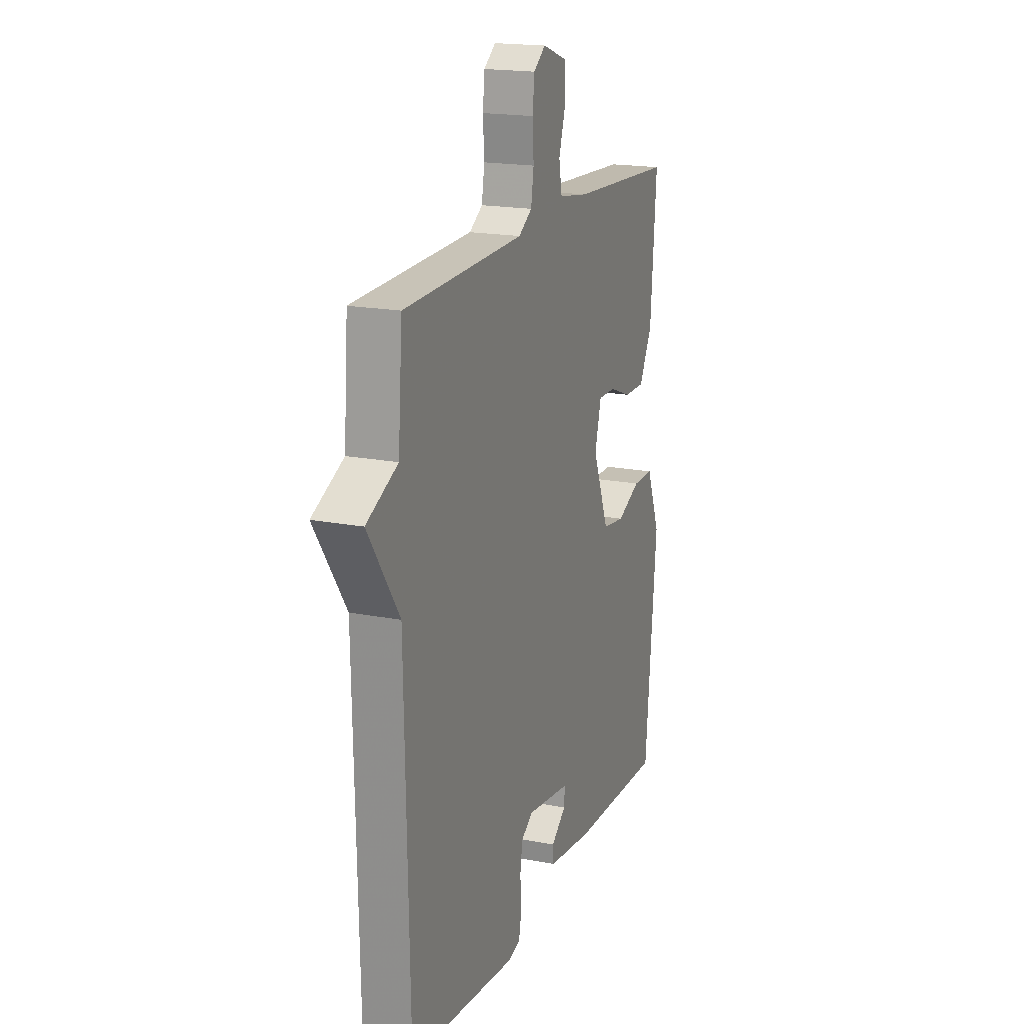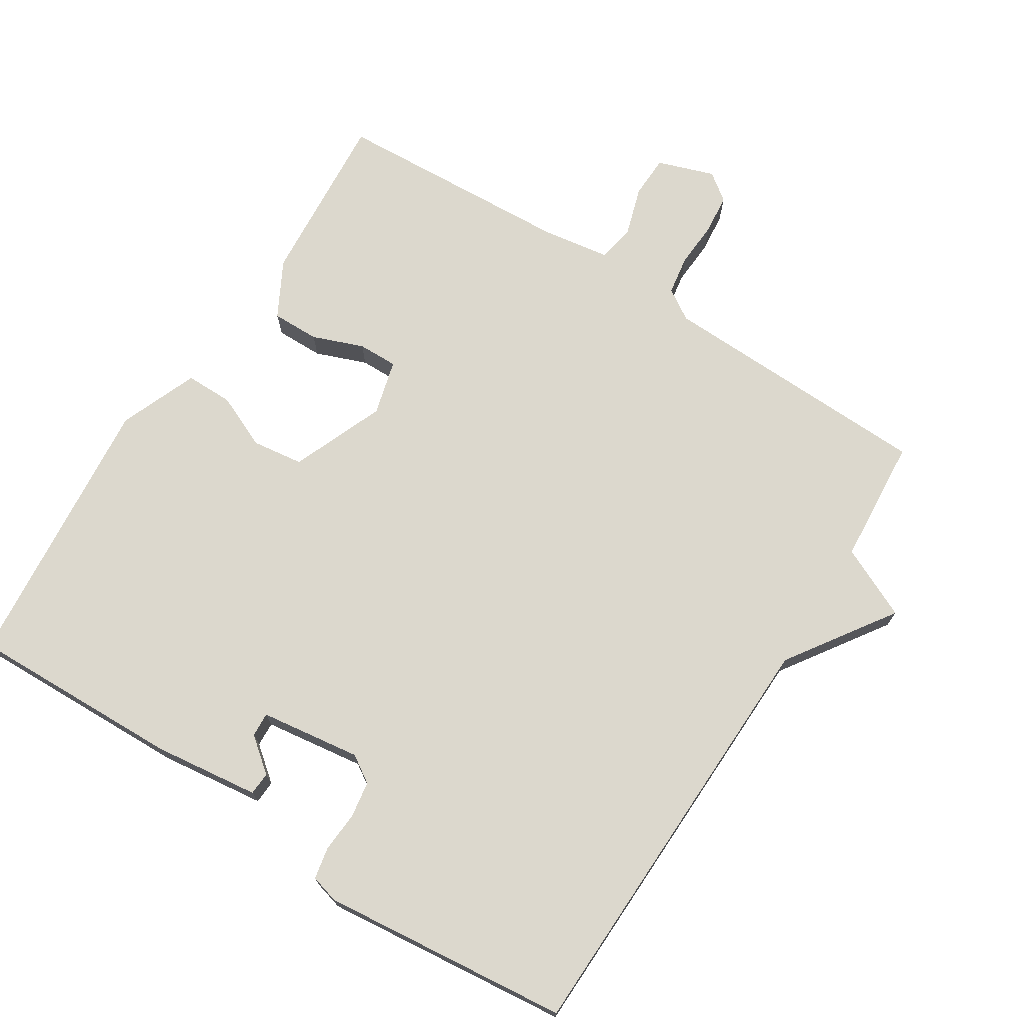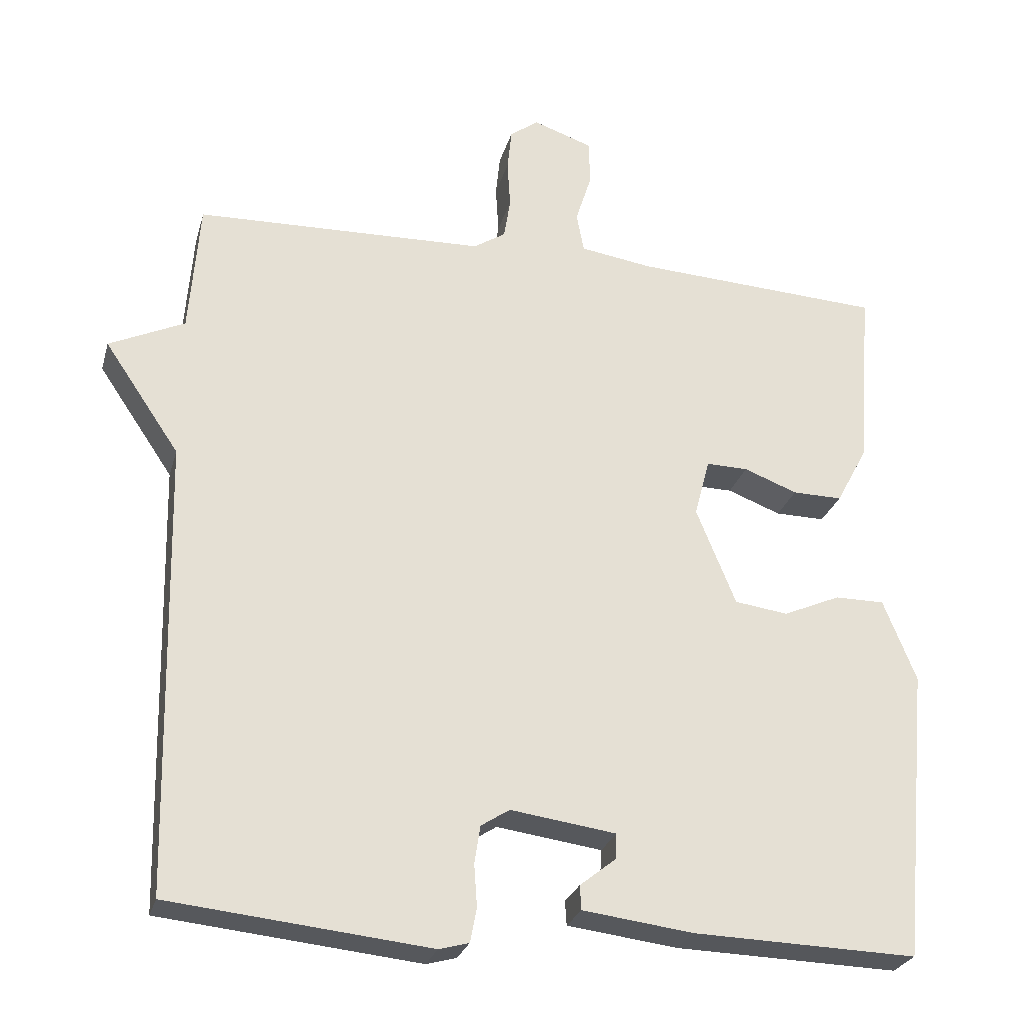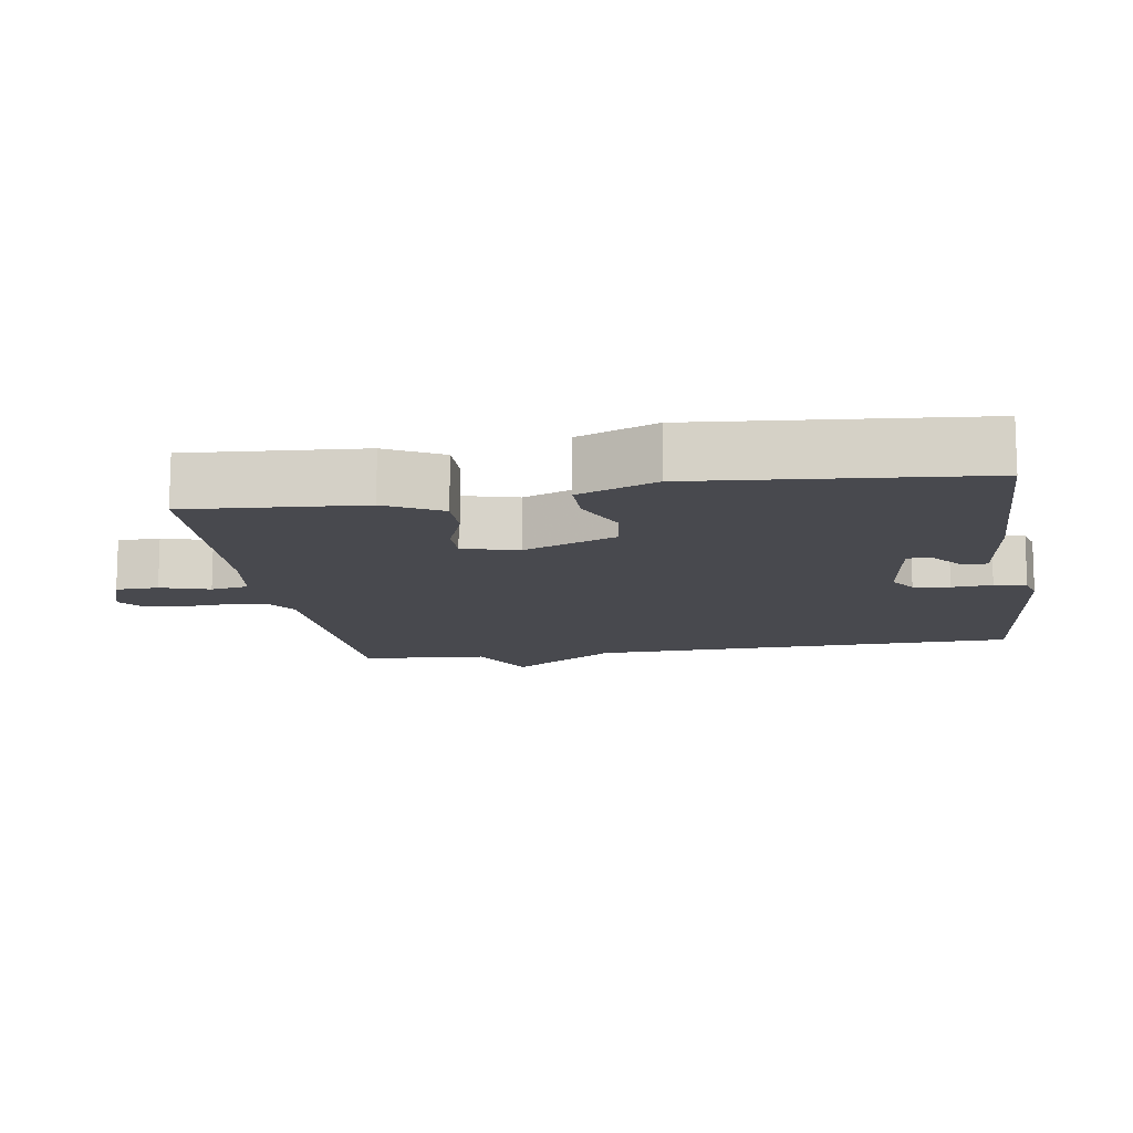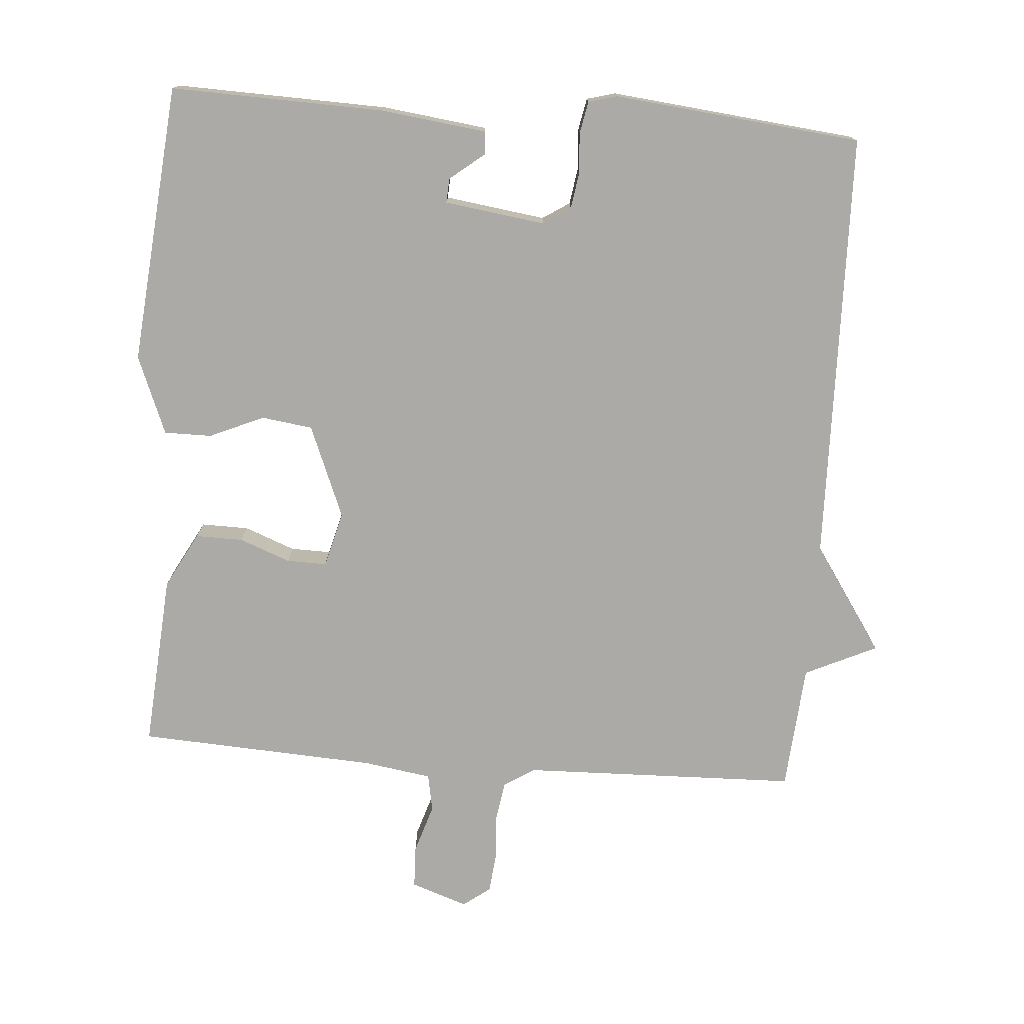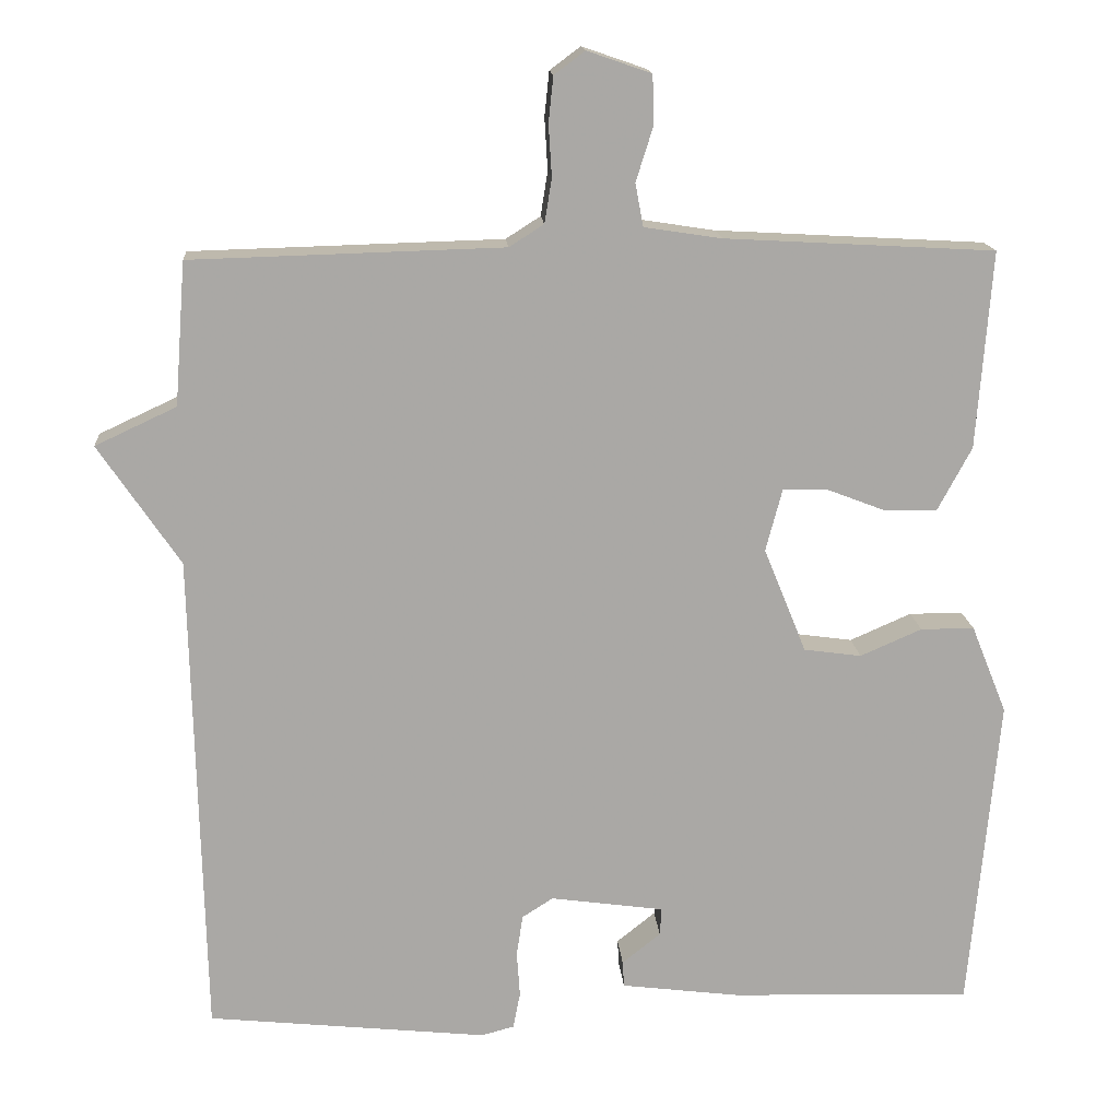
<metadata>
{"format":"obj","ext":"obj","renderer":"f3d","projection":"perspective","resolution":1024,"background":"white","views":[{"elev":18.4,"azim":-69.4,"up":"+Z"},{"elev":72.5,"azim":-147.5,"up":"+Y"},{"elev":-26.5,"azim":-14.6,"up":"+Z"},{"elev":-12.6,"azim":99.2,"up":"+Y"},{"elev":-75.7,"azim":175.7,"up":"+Y"},{"elev":15.3,"azim":-4.3,"up":"+Z"}]}
</metadata>
<code>
v 0.5 0.07 -0.5
v 0.194 0.07 -0.491
v 0.043 0.07 -0.472
v 0.041 0.07 -0.439
v 0.09 0.07 -0.4
v 0.092 0.07 -0.365
v -0.052 0.07 -0.345
v -0.091 0.07 -0.37
v -0.099 0.07 -0.422
v -0.095 0.07 -0.48
v -0.104 0.07 -0.526
v -0.145 0.07 -0.537
v -0.5 0.07 -0.5
v -0.514 0.07 0.119
v -0.617 0.07 0.271
v -0.514 0.07 0.319
v -0.5 0.07 0.5
v -0.105 0.07 0.511
v -0.061 0.07 0.539
v -0.052 0.07 0.595
v -0.056 0.07 0.661
v -0.05 0.07 0.718
v -0.011 0.07 0.747
v 0.07 0.07 0.719
v 0.072 0.07 0.658
v 0.05 0.07 0.588
v 0.06 0.07 0.534
v 0.158 0.07 0.519
v 0.5 0.07 0.5
v 0.481 0.07 0.25
v 0.438 0.07 0.17
v 0.37 0.07 0.171
v 0.297 0.07 0.199
v 0.24 0.07 0.2
v 0.219 0.07 0.121
v 0.273 0.07 -0.012
v 0.346 0.07 -0.022
v 0.424 0.07 0.012
v 0.492 0.07 0.012
v 0.537 0.07 -0.1
v 0.5 0 -0.5
v 0.194 0 -0.491
v 0.043 0 -0.472
v 0.041 0 -0.439
v 0.09 0 -0.4
v 0.092 0 -0.365
v -0.052 0 -0.345
v -0.091 0 -0.37
v -0.099 0 -0.422
v -0.095 0 -0.48
v -0.104 0 -0.526
v -0.145 0 -0.537
v -0.5 0 -0.5
v -0.514 0 0.119
v -0.617 0 0.271
v -0.514 0 0.319
v -0.5 0 0.5
v -0.105 0 0.511
v -0.061 0 0.539
v -0.052 0 0.595
v -0.056 0 0.661
v -0.05 0 0.718
v -0.011 0 0.747
v 0.07 0 0.719
v 0.072 0 0.658
v 0.05 0 0.588
v 0.06 0 0.534
v 0.158 0 0.519
v 0.5 0 0.5
v 0.481 0 0.25
v 0.438 0 0.17
v 0.37 0 0.171
v 0.297 0 0.199
v 0.24 0 0.2
v 0.219 0 0.121
v 0.273 0 -0.012
v 0.346 0 -0.022
v 0.424 0 0.012
v 0.492 0 0.012
v 0.537 0 -0.1
f 1 2 3
f 40 1 3
f 39 40 3
f 38 39 3
f 37 38 3
f 31 32 33
f 30 31 33
f 29 30 33
f 28 29 33
f 27 28 33 34
f 24 25 26
f 23 24 26
f 22 23 26
f 21 22 26
f 20 21 26
f 19 20 26 27
f 27 34 35
f 19 27 35
f 18 19 35
f 14 15 16
f 14 16 17
f 13 14 17
f 12 13 17
f 11 12 17
f 10 11 17
f 9 10 17
f 8 9 17 18
f 3 4 5
f 37 3 5
f 36 37 5 6
f 18 35 36
f 8 18 36
f 7 8 36
f 6 7 36
f 43 42 41
f 43 41 80
f 43 80 79
f 43 79 78
f 43 78 77
f 73 72 71
f 73 71 70
f 73 70 69
f 73 69 68
f 74 73 68 67
f 66 65 64
f 66 64 63
f 66 63 62
f 66 62 61
f 66 61 60
f 67 66 60 59
f 75 74 67
f 75 67 59
f 75 59 58
f 56 55 54
f 57 56 54
f 57 54 53
f 57 53 52
f 57 52 51
f 57 51 50
f 57 50 49
f 58 57 49 48
f 45 44 43
f 45 43 77
f 46 45 77 76
f 76 75 58
f 76 58 48
f 76 48 47
f 76 47 46
f 1 41 42 2
f 2 42 43 3
f 3 43 44 4
f 4 44 45 5
f 5 45 46 6
f 6 46 47 7
f 7 47 48 8
f 8 48 49 9
f 9 49 50 10
f 10 50 51 11
f 11 51 52 12
f 12 52 53 13
f 13 53 54 14
f 14 54 55 15
f 15 55 56 16
f 16 56 57 17
f 17 57 58 18
f 18 58 59 19
f 19 59 60 20
f 20 60 61 21
f 21 61 62 22
f 22 62 63 23
f 23 63 64 24
f 24 64 65 25
f 25 65 66 26
f 26 66 67 27
f 27 67 68 28
f 28 68 69 29
f 29 69 70 30
f 30 70 71 31
f 31 71 72 32
f 32 72 73 33
f 33 73 74 34
f 34 74 75 35
f 35 75 76 36
f 36 76 77 37
f 37 77 78 38
f 38 78 79 39
f 39 79 80 40
f 40 80 41 1

</code>
